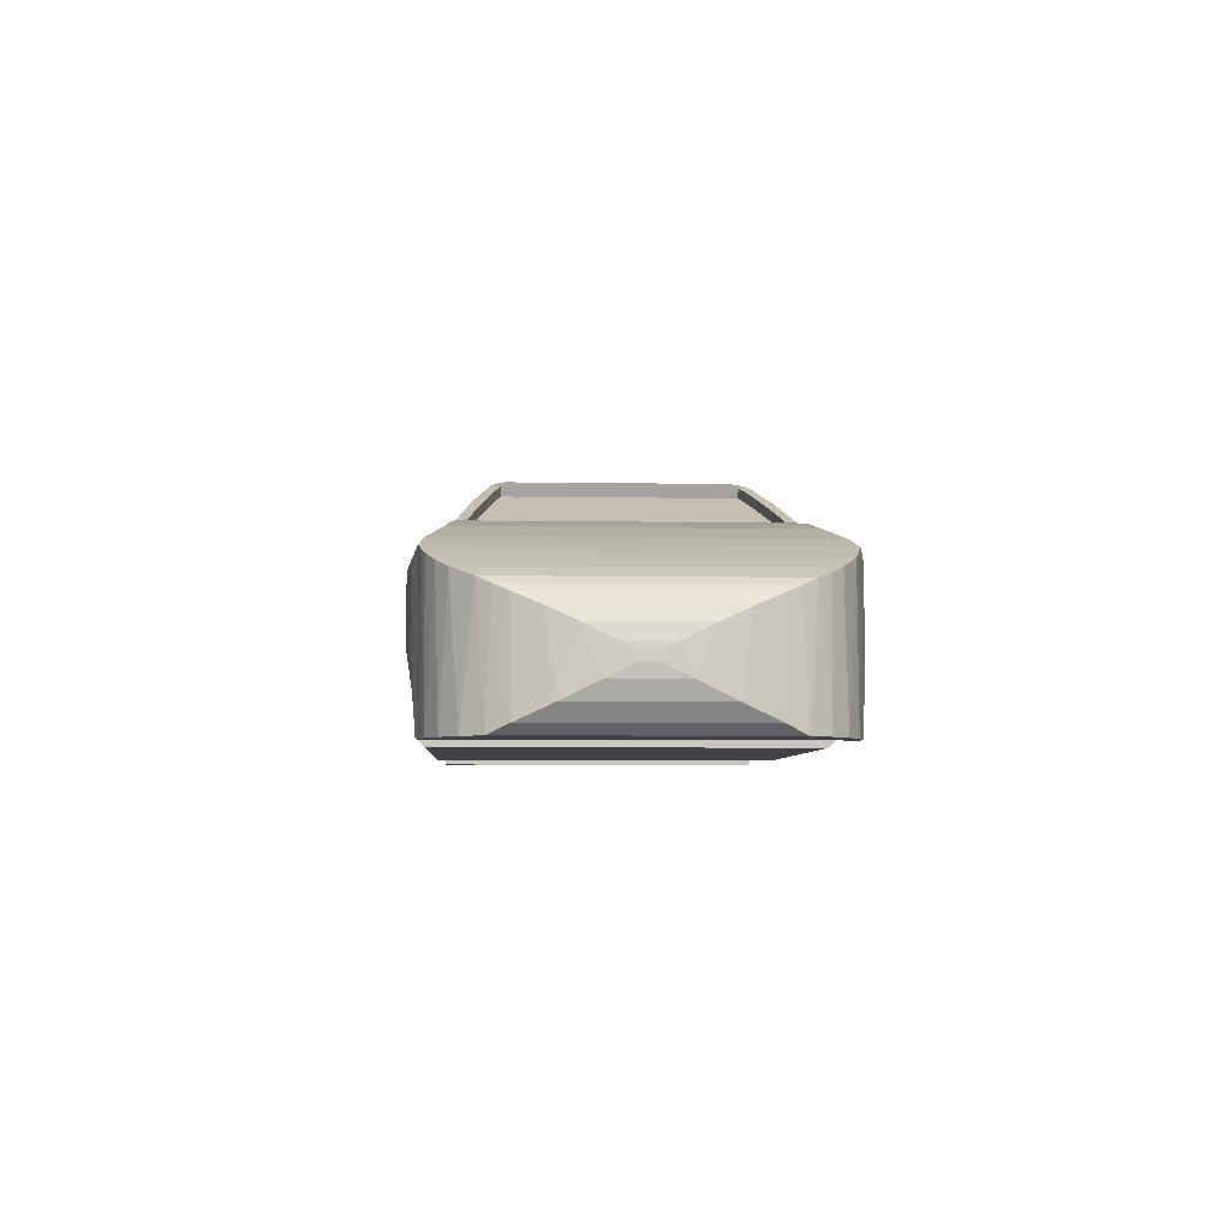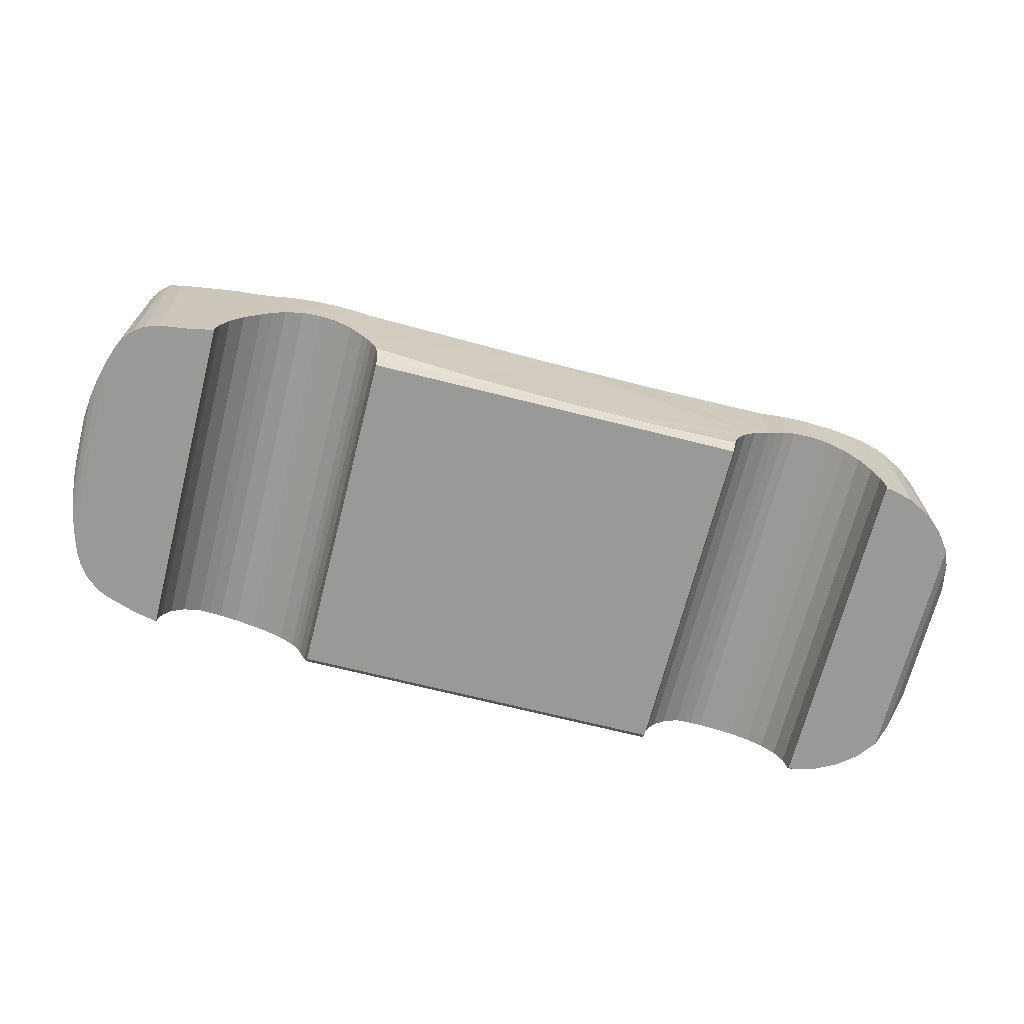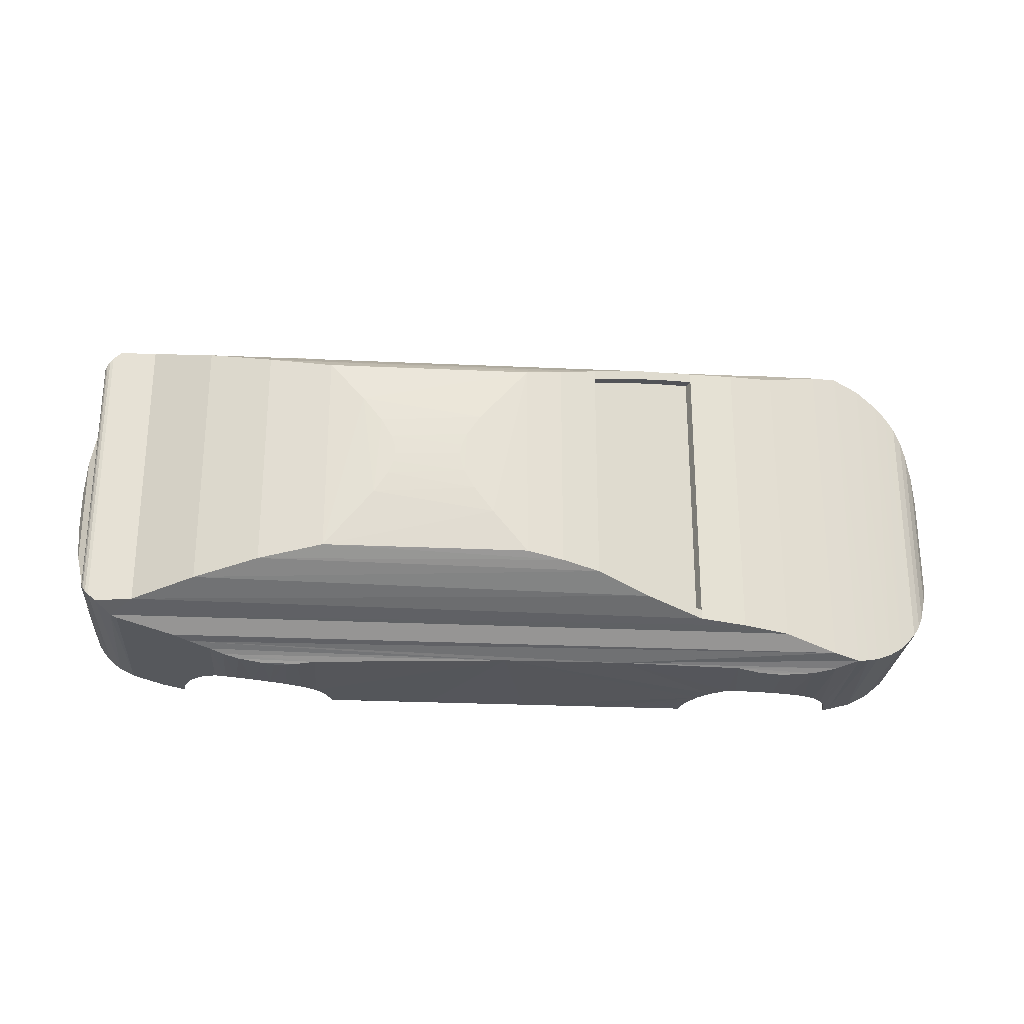
<metadata>
{"format":"obj","ext":"obj","renderer":"f3d","projection":"perspective","resolution":1024,"background":"white","views":[{"elev":-5.5,"azim":86.9,"up":"+Z"},{"elev":-68.8,"azim":-14.2,"up":"+Z"},{"elev":-26.2,"azim":-4.2,"up":"+Y"}]}
</metadata>
<code>
o Fusion
v 9.93 -9.058 0.4545
v 5.519 -9.016 0.3448
v 9.91 -9 0.3037
v -9.65 -9.268 1.068
v -9.487 -9 0.3037
v -4.29 -9.109 0.5915
v 1.106 -9.026 0.3703
v 9.885 -8.7 0.0037
v -9.462 -8.7 0.0037
v 18.37 8.798 0.1019
v 18.37 -8.798 0.1019
v 18.2 -8.845 1.023
v 18.38 -8.7 0.0037
v 18.38 8.7 0.0037
v 18.2 8.845 1.023
v 17.82 8.941 1.907
v 17.82 -8.941 1.907
v 17.22 9.071 2.719
v 17.22 -9.071 2.719
v 16.48 9.193 3.348
v 16.48 -9.193 3.348
v 15.63 9.281 3.781
v 15.63 -9.281 3.781
v 14.64 9.318 4.023
v 14.64 -9.318 4.023
v 13.7 9.286 4.032
v 13.7 -9.286 4.032
v 13.11 9.233 3.93
v 13.11 -9.233 3.93
v 12.64 9.172 3.783
v 12.64 -9.172 3.783
v 12.2 9.1 3.59
v 12.2 -9.1 3.59
v 11.36 -9.083 3.027
v 11.36 9.083 3.027
v 10.72 -9.071 2.34
v 10.72 9.071 2.34
v 10.27 -9.064 1.58
v 10.27 9.064 1.58
v 10.06 -9.06 1.024
v 10.06 9.06 1.024
v 9.93 9.058 0.4545
v 9.91 9 0.3037
v 9.885 8.7 0.0037
v -9.94 -9.279 1.77
v -10.19 -9.288 2.191
v -10.5 -9.3 2.592
v -0.4168 -9.041 7.104
v -10.5 -9.3 6.804
v 5.892 -9.018 7.136
v 12.2 -9.1 7.03
v -9.462 8.7 0.0037
v -9.487 9 0.3037
v -9.65 9.268 1.068
v -9.94 9.279 1.77
v -10.19 9.288 2.191
v -10.5 9.3 2.592
v -11.23 9.384 3.255
v -11.23 -9.384 3.255
v -12.07 9.428 3.723
v -12.07 -9.428 3.723
v -12.95 9.417 3.986
v -12.95 -9.417 3.986
v -13.9 -9.337 4.05
v -13.9 9.337 4.05
v -14.81 -9.192 3.908
v -14.81 9.192 3.908
v -15.44 -9.052 3.684
v -15.44 9.052 3.684
v -16 -8.9 3.383
v -16 8.9 3.383
v -16.81 8.732 2.711
v -16.81 -8.732 2.711
v -17.43 8.603 1.862
v -17.43 -8.603 1.862
v -17.79 8.527 0.9891
v -17.79 -8.527 0.9891
v -17.9 8.504 0.5012
v -17.9 -8.504 0.5012
v -17.95 -8.493 0.0037
v -17.95 8.493 0.0037
v 18.7 -8.7 0.0037
v 18.7 -8.7 7.599
v 18.66 -8.713 7.615
v 17.53 -9.009 7.148
v 16.31 -9.215 6.896
v 14.65 -9.318 6.785
v 13.41 -9.263 6.842
v 21.9 7.025 0.0037
v 22.64 6.051 0.0037
v 20.97 7.814 0.0037
v 19.88 8.382 0.0037
v 18.7 8.7 0.0037
v 22.64 -6.051 0.0037
v 19.88 -8.382 0.0037
v 20.97 -7.814 0.0037
v 21.9 -7.025 0.0037
v 12.2 9.1 7.03
v 13.89 9.298 6.806
v 15.6 9.283 6.821
v 17.3 9.056 7.086
v 18 8.898 7.306
v 18.66 8.713 7.615
v 18.7 8.7 7.599
v 3.388 9.014 0.3404
v 4.63 9.014 7.141
v -6.406 9.162 0.7439
v -3.151 9.085 0.5259
v -2.94 9.081 7.054
v -10.5 9.3 6.804
v -13.23 -9.4 6.704
v -11.44 -9.4 6.704
v 17.29 -8.5 8.104
v -14.5 -9.249 6.858
v -15.26 -9.095 7.037
v -16 -8.9 7.302
v -17.08 -8.675 7.69
v -17.92 -8.5 8.104
v -12.03 -9.428 6.593
v -12.64 -9.428 6.593
v -16 8.9 7.302
v -15.11 9.129 6.995
v -14.18 9.298 6.806
v -13.23 9.4 6.704
v -12.64 9.428 6.593
v -12.03 9.428 6.593
v -11.44 9.4 6.704
v -19.13 8.248 0.0037
v -20.8 7.9 0.3939
v -20.8 7.9 8.789
v -17.92 8.5 8.104
v -17.08 8.675 7.69
v -19.13 -8.248 0.0037
v -20.8 -7.9 0.3939
v -20.8 -7.9 8.789
v 22.38 -6.451 5.978
v 21.87 7.058 6.23
v 21.43 -7.466 6.44
v 22.38 6.451 5.978
v 21.26 7.6 6.518
v 20.68 -7.993 6.782
v 20.09 8.296 7.04
v 19.83 -8.404 7.151
v 19.28 -8.579 7.375
v 17.29 8.5 8.104
v 14.58 -7.8 8.904
v 14.58 7.8 8.904
v 12.21 7.605 9.431
v 12.21 -7.605 9.431
v 9.838 -7.448 9.804
v 9.838 7.448 9.804
v 23.1 -5.1 0.4523
v 22.79 -5.801 5.654
v 23.1 -5.1 5.329
v 23.1 5.1 0.4523
v 23.61 3.407 1.214
v 23.61 -3.407 1.214
v 23.9 1.712 2.032
v 23.9 -1.712 2.032
v 23.99 0.4234 2.661
v 23.99 -0.4234 2.661
v 24 0.1572 2.772
v 24 -0.1572 2.772
v 24 0.074 2.795
v 24 -0.074 2.795
v 24 0 2.802
v 22.79 5.801 5.654
v 23.1 5.1 5.329
v -21.11 -7.8 8.904
v -22.9 -6 0.8849
v -21.53 -7.599 0.565
v -22.11 -7.177 0.6994
v -22.53 -6.694 0.7983
v -22.74 -6.359 0.8467
v -23.2 -5.126 0.9561
v -23.2 5.126 0.9561
v -22.9 6 0.8849
v -21.18 7.772 0.482
v -21.53 7.597 0.5656
v -22.11 7.175 0.6999
v -22.57 6.633 0.8082
v -22.67 6.474 5.731
v -22.9 6 5.648
v -22.67 6.478 9.376
v -22.66 6.489 9.422
v -22.67 6.474 9.328
v -22.65 6.519 9.491
v -22.6 6.585 9.581
v -22.53 6.701 9.683
v -22.38 6.884 9.781
v -22.22 7.071 9.826
v -21.81 7.422 9.862
v -21.11 7.8 8.904
v -21.81 -7.422 9.862
v -22.22 -7.071 9.826
v -22.67 -6.474 5.731
v -22.38 -6.884 9.781
v -22.53 -6.701 9.683
v -22.6 -6.585 9.581
v -22.9 -6 5.648
v -22.65 -6.519 9.491
v -22.67 -6.474 9.328
v -22.66 -6.489 9.422
v -22.67 -6.478 9.376
v -19.94 7.346 10.03
v 6.872 6.792 11.06
v -16.71 6.608 11.36
v 4.126 5.982 12.22
v -13.43 5.883 12.35
v 2.226 5.607 12.67
v -10.14 5.3 13
v 0.3599 5.3 13
v 6.014 -6.062 11.42
v 4.128 -5.5 12.22
v 4.126 -5.982 12.22
v 6.872 -6.792 11.06
v 7.917 -6.545 10.62
v 9.837 -6.95 9.804
v 6.014 6.062 11.42
v 4.128 5.5 12.22
v 7.917 6.545 10.62
v 9.837 6.95 9.804
v 9.837 0 9.804
v 4.128 -0 12.22
v 0.3599 -5.3 13
v -10.14 -5.3 13
v 2.226 -5.607 12.67
v -13.43 -5.883 12.35
v -16.71 -6.608 11.36
v -19.94 -7.346 10.03
v 24 0 2.979
v 24 0.0555 2.984
v 24 -0.0555 2.984
v 24 0.1164 2.997
v 24 -0.1164 2.997
v 24 0.2787 3.056
v 24 -0.2787 3.056
v 23.97 1.011 3.405
v 23.97 -1.011 3.405
v 23.78 2.562 4.165
v 23.78 -2.562 4.165
v 23.49 3.855 4.776
v 23.49 -3.855 4.776
v -23.98 -0.8987 1.929
v -23.98 0.9005 1.916
v -23.98 -0.9005 1.916
v -23.98 0.8987 1.929
v -23.98 0.905 1.904
v -23.98 -0.905 1.904
v -23.98 0.9119 1.892
v -23.98 -0.9119 1.892
v -23.98 0.924 1.878
v -23.98 -0.924 1.878
v -23.97 0.9565 1.85
v -23.97 -0.9565 1.85
v -23.97 1.003 1.822
v -23.97 -1.003 1.822
v -23.96 1.139 1.76
v -23.96 -1.139 1.76
v -23.92 1.604 1.611
v -23.92 -1.604 1.611
v -23.74 -2.954 1.284
v -23.74 2.954 1.284
v -23.5 -4.08 1.078
v -23.5 4.08 1.078
v -23.32 -4.747 5.494
v -23.74 -2.945 5.199
v -23.96 -1.214 4.753
v -23.97 -0.969 4.643
v -23.98 -0.8987 4.555
v -23.98 -0.9008 4.57
v -23.98 -0.8993 4.563
v -23.97 -0.9414 4.623
v -23.98 -0.9066 4.584
v -23.98 -0.9218 4.605
v -23.98 0.8993 4.563
v -23.98 0.9008 4.57
v -23.98 0.8987 4.555
v -23.98 0.9066 4.584
v -23.98 0.9218 4.605
v -23.97 0.9414 4.623
v -23.97 0.969 4.643
v -23.96 1.214 4.753
v -23.74 2.945 5.199
v -23.32 4.747 5.494
v -6.589 -0.07188 13.36
v -6.617 0.3338 13.35
v -6.666 -0.5538 13.35
v -6.808 0.9515 13.35
v -6.939 -1.222 13.34
v -7.362 1.914 13.31
v -7.64 -2.305 13.29
v -8.345 3.206 13.23
v -2.144 2.305 13.29
v -2.845 1.222 13.34
v -3.119 0.5539 13.35
v -3.195 0.07202 13.36
v -3.168 -0.3336 13.35
v -2.976 -0.9514 13.35
v -2.423 -1.914 13.31
v -1.44 -3.206 13.23
v 3.933 -5.5 11.76
v 5.819 -6.062 10.96
v 7.722 -6.545 10.16
v 9.642 -6.95 9.344
v 9.642 0 9.344
v 9.642 6.95 9.344
v 7.722 6.545 10.16
v 5.819 6.062 10.96
v 3.933 5.5 11.76
v 3.933 -0 11.76
v 3.933 -0 11.76
v 3.933 -5.5 11.76
v 7.722 -6.545 10.16
v 5.819 6.062 10.96
v 3.933 5.5 11.76
v 7.722 6.545 10.16
f 1 2 3
f 4 5 6
f 6 5 7
f 5 3 2
f 5 2 7
f 3 5 8
f 5 9 8
f 10 11 12
f 10 13 11
f 10 14 13
f 15 10 12
f 16 12 17
f 16 15 12
f 18 17 19
f 18 16 17
f 20 19 21
f 20 18 19
f 22 21 23
f 22 20 21
f 24 23 25
f 24 22 23
f 26 25 27
f 26 24 25
f 28 27 29
f 28 26 27
f 30 29 31
f 30 28 29
f 32 33 34
f 32 31 33
f 32 30 31
f 35 34 36
f 35 32 34
f 37 36 38
f 37 35 36
f 39 38 40
f 39 37 38
f 41 39 40
f 42 40 1
f 42 1 3
f 42 41 40
f 43 42 3
f 44 43 3
f 44 3 8
f 6 45 4
f 6 46 45
f 6 47 46
f 40 2 1
f 38 2 40
f 36 7 2
f 36 2 38
f 48 6 7
f 48 49 47
f 48 47 6
f 48 7 36
f 34 48 36
f 50 34 33
f 50 48 34
f 51 50 33
f 52 9 5
f 53 5 4
f 53 52 5
f 54 4 45
f 54 53 4
f 55 54 45
f 56 45 46
f 56 55 45
f 57 46 47
f 57 56 46
f 58 47 59
f 58 57 47
f 60 59 61
f 60 58 59
f 62 61 63
f 62 63 64
f 62 60 61
f 65 64 66
f 65 62 64
f 67 66 68
f 67 65 66
f 69 68 70
f 69 67 68
f 71 69 70
f 72 70 73
f 72 71 70
f 74 73 75
f 74 72 73
f 76 74 75
f 76 75 77
f 78 76 77
f 78 77 79
f 78 79 80
f 81 78 80
f 9 44 8
f 9 52 44
f 82 12 11
f 12 83 17
f 82 83 12
f 83 84 17
f 17 85 19
f 19 85 21
f 84 85 17
f 21 86 23
f 85 86 21
f 23 87 25
f 25 87 27
f 86 87 23
f 27 88 29
f 29 88 31
f 87 88 27
f 31 51 33
f 88 51 31
f 11 13 82
f 14 89 90
f 14 91 89
f 14 92 91
f 14 93 92
f 94 14 90
f 13 95 82
f 13 96 95
f 13 97 96
f 13 94 97
f 13 14 94
f 14 10 93
f 30 98 28
f 32 98 30
f 26 99 24
f 28 99 26
f 98 99 28
f 22 100 20
f 24 100 22
f 99 100 24
f 15 93 10
f 20 101 18
f 100 101 20
f 18 102 16
f 101 102 18
f 103 104 102
f 16 104 15
f 102 104 16
f 15 104 93
f 105 37 39
f 105 39 41
f 105 41 42
f 106 32 35
f 106 35 37
f 106 98 32
f 106 37 105
f 55 107 54
f 56 107 55
f 57 108 107
f 57 107 56
f 109 105 108
f 109 108 57
f 109 106 105
f 110 109 57
f 43 105 42
f 105 53 108
f 53 107 108
f 53 54 107
f 43 53 105
f 53 43 44
f 52 53 44
f 88 87 86
f 51 86 85
f 51 88 86
f 50 85 84
f 50 51 85
f 49 111 112
f 113 50 84
f 114 111 49
f 115 49 48
f 115 114 49
f 116 115 48
f 117 48 50
f 117 50 113
f 117 116 48
f 118 117 113
f 47 49 59
f 59 112 61
f 49 112 59
f 61 119 63
f 112 119 61
f 119 120 63
f 63 111 64
f 120 111 63
f 64 114 66
f 111 114 64
f 66 115 68
f 114 115 66
f 68 116 70
f 115 116 68
f 71 121 69
f 69 122 67
f 121 122 69
f 67 123 65
f 122 123 67
f 65 124 62
f 123 124 65
f 124 125 62
f 62 126 60
f 125 126 62
f 60 127 58
f 126 127 60
f 58 110 57
f 127 110 58
f 128 78 81
f 129 76 128
f 128 76 78
f 129 74 76
f 74 130 72
f 129 130 74
f 130 131 72
f 72 132 71
f 131 132 72
f 132 121 71
f 80 128 81
f 133 128 80
f 79 133 80
f 77 134 133
f 77 133 79
f 75 134 77
f 135 75 73
f 135 134 75
f 118 135 73
f 117 73 70
f 117 118 73
f 116 117 70
f 136 137 138
f 139 137 136
f 138 140 141
f 137 140 138
f 141 142 143
f 143 142 144
f 140 142 141
f 144 104 83
f 142 104 144
f 84 103 113
f 83 103 84
f 104 103 83
f 113 145 146
f 103 145 113
f 145 147 146
f 146 148 149
f 149 148 150
f 147 148 146
f 148 151 150
f 152 153 94
f 154 153 152
f 94 136 97
f 153 136 94
f 97 138 96
f 136 138 97
f 96 141 95
f 138 141 96
f 141 143 95
f 95 144 82
f 143 144 95
f 144 83 82
f 90 155 94
f 94 155 152
f 152 156 157
f 155 156 152
f 157 158 159
f 156 158 157
f 159 160 161
f 158 160 159
f 161 162 163
f 160 162 161
f 163 164 165
f 165 164 166
f 162 164 163
f 93 104 92
f 92 142 91
f 104 142 92
f 91 140 89
f 142 140 91
f 140 137 89
f 89 139 90
f 137 139 89
f 90 167 155
f 139 167 90
f 167 168 155
f 98 102 101
f 100 98 101
f 106 103 102
f 106 145 103
f 106 102 98
f 99 98 100
f 132 131 145
f 132 145 106
f 109 132 106
f 121 132 109
f 122 121 109
f 110 122 109
f 123 122 110
f 124 110 127
f 124 123 110
f 169 135 118
f 146 169 118
f 118 113 146
f 112 111 120
f 112 120 119
f 124 127 126
f 124 126 125
f 170 134 171
f 170 171 172
f 170 172 173
f 170 173 174
f 175 133 134
f 175 134 170
f 128 133 175
f 176 128 175
f 129 128 176
f 177 129 176
f 178 129 177
f 179 178 177
f 180 177 181
f 180 179 177
f 177 182 181
f 183 182 177
f 182 180 181
f 184 185 186
f 185 187 186
f 186 188 182
f 187 188 186
f 188 189 182
f 189 190 182
f 182 191 180
f 190 191 182
f 180 192 179
f 191 192 180
f 179 193 178
f 192 193 179
f 178 130 129
f 193 130 178
f 130 193 131
f 193 147 131
f 145 131 147
f 134 169 171
f 135 169 134
f 171 194 172
f 169 194 171
f 194 195 172
f 172 196 173
f 173 196 174
f 195 196 172
f 195 197 196
f 197 198 196
f 198 199 196
f 174 200 170
f 196 200 174
f 201 202 199
f 203 202 201
f 199 202 196
f 203 204 202
f 147 193 148
f 148 193 151
f 151 205 206
f 192 205 193
f 193 205 151
f 206 207 208
f 205 207 206
f 208 209 210
f 207 209 208
f 210 211 212
f 209 211 210
f 213 214 215
f 216 213 215
f 217 213 216
f 150 217 216
f 218 217 150
f 219 208 220
f 206 208 219
f 221 206 219
f 151 221 222
f 151 206 221
f 150 151 218
f 218 151 223
f 223 151 222
f 208 215 220
f 220 215 224
f 224 215 214
f 225 226 227
f 227 228 215
f 226 228 227
f 215 229 216
f 228 229 215
f 216 230 150
f 229 230 216
f 149 169 146
f 150 169 149
f 194 169 230
f 230 169 150
f 231 232 233
f 233 234 235
f 232 234 233
f 235 236 237
f 234 236 235
f 237 238 239
f 236 238 237
f 239 240 241
f 238 240 239
f 241 242 243
f 240 242 241
f 243 168 154
f 242 168 243
f 154 167 153
f 168 167 154
f 153 139 136
f 167 139 153
f 155 242 156
f 168 242 155
f 156 240 158
f 242 240 156
f 240 238 158
f 238 160 158
f 160 236 162
f 238 236 160
f 162 234 164
f 236 234 162
f 164 232 166
f 234 232 164
f 232 231 166
f 166 233 165
f 231 233 166
f 165 235 163
f 233 235 165
f 163 237 161
f 235 237 163
f 161 239 159
f 237 239 161
f 159 241 157
f 239 241 159
f 157 243 152
f 241 243 157
f 243 154 152
f 244 245 246
f 247 245 244
f 246 248 249
f 245 248 246
f 249 250 251
f 248 250 249
f 251 252 253
f 250 252 251
f 253 254 255
f 252 254 253
f 255 256 257
f 254 256 255
f 257 258 259
f 256 258 257
f 259 260 261
f 258 260 259
f 260 262 261
f 262 263 264
f 260 263 262
f 264 265 175
f 263 265 264
f 265 176 175
f 170 200 175
f 175 266 264
f 200 266 175
f 249 244 246
f 251 244 249
f 253 244 251
f 255 244 253
f 257 244 255
f 259 244 257
f 262 267 261
f 264 267 262
f 266 267 264
f 261 268 259
f 267 268 261
f 259 268 244
f 269 270 268
f 268 270 244
f 270 271 272
f 269 273 270
f 270 274 271
f 273 275 270
f 270 275 274
f 245 247 248
f 248 247 250
f 250 247 252
f 252 247 254
f 247 256 254
f 247 258 256
f 276 277 278
f 277 279 278
f 279 280 278
f 280 281 278
f 281 282 278
f 258 283 260
f 278 283 247
f 247 283 258
f 282 283 278
f 260 284 263
f 263 284 265
f 283 284 260
f 265 285 176
f 284 285 265
f 176 183 177
f 285 183 176
f 266 200 196
f 182 183 285
f 196 182 285
f 196 285 266
f 186 196 202
f 186 182 196
f 195 190 197
f 191 190 195
f 197 189 198
f 198 189 199
f 190 189 197
f 199 188 201
f 189 188 199
f 201 187 203
f 188 187 201
f 203 185 204
f 187 185 203
f 204 184 202
f 185 184 204
f 184 186 202
f 230 195 194
f 192 191 205
f 205 191 230
f 230 191 195
f 286 287 288
f 288 289 290
f 287 289 288
f 290 291 292
f 289 291 290
f 292 293 226
f 291 293 292
f 226 211 228
f 293 211 226
f 228 209 229
f 211 209 228
f 209 207 229
f 229 205 230
f 207 205 229
f 212 293 294
f 211 293 212
f 294 291 295
f 293 291 294
f 295 289 296
f 291 289 295
f 296 287 297
f 289 287 296
f 297 286 298
f 287 286 297
f 298 288 299
f 286 288 298
f 299 290 300
f 288 290 299
f 300 292 301
f 290 292 300
f 301 226 225
f 292 226 301
f 215 210 227
f 208 210 215
f 225 212 301
f 227 212 225
f 210 212 227
f 301 294 300
f 212 294 301
f 298 296 297
f 299 296 298
f 300 295 299
f 294 295 300
f 299 295 296
f 214 213 302
f 302 213 303
f 303 217 304
f 213 217 303
f 304 218 305
f 217 218 304
f 218 223 305
f 305 223 306
f 223 222 306
f 306 222 307
f 222 221 307
f 307 221 308
f 308 219 309
f 221 219 308
f 309 220 310
f 219 220 309
f 220 224 311
f 220 311 310
f 224 214 302
f 224 302 311
f 270 247 244
f 278 247 270
f 285 267 266
f 285 284 267
f 284 268 267
f 268 283 269
f 284 283 268
f 269 282 273
f 283 282 269
f 273 281 275
f 282 281 273
f 275 280 274
f 281 280 275
f 274 279 271
f 280 279 274
f 271 277 272
f 279 277 271
f 272 276 270
f 277 276 272
f 276 278 270
f 312 313 303
f 306 303 314
f 306 314 305
f 306 312 303
f 315 316 312
f 315 312 306
f 317 315 306
f 307 317 306

</code>
